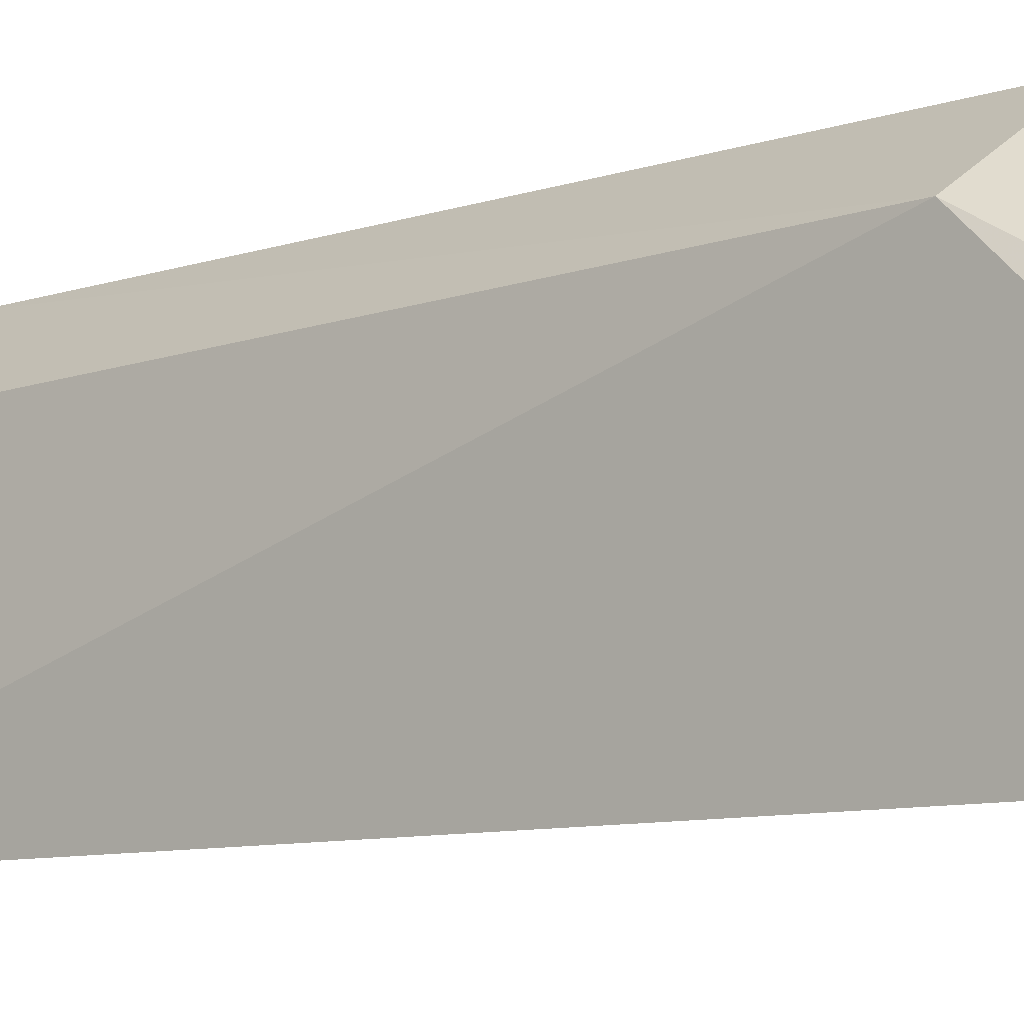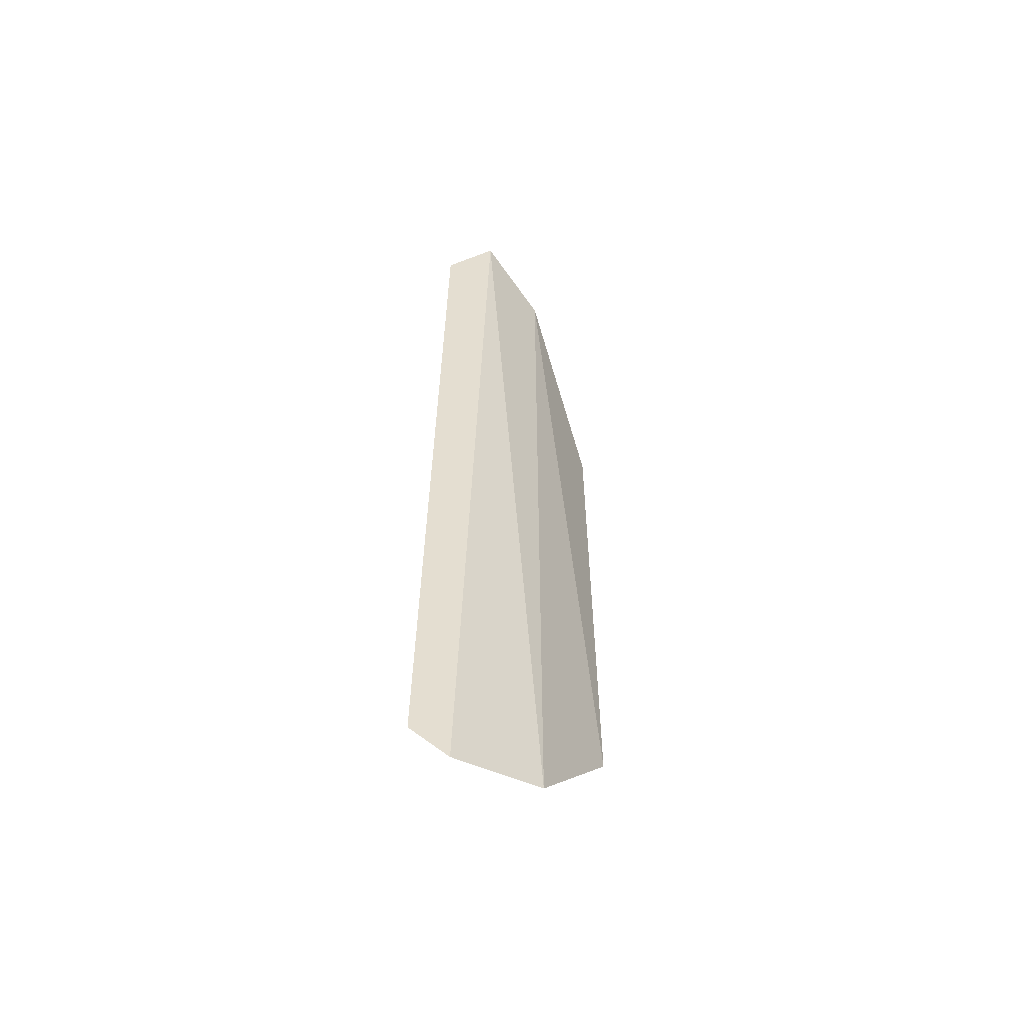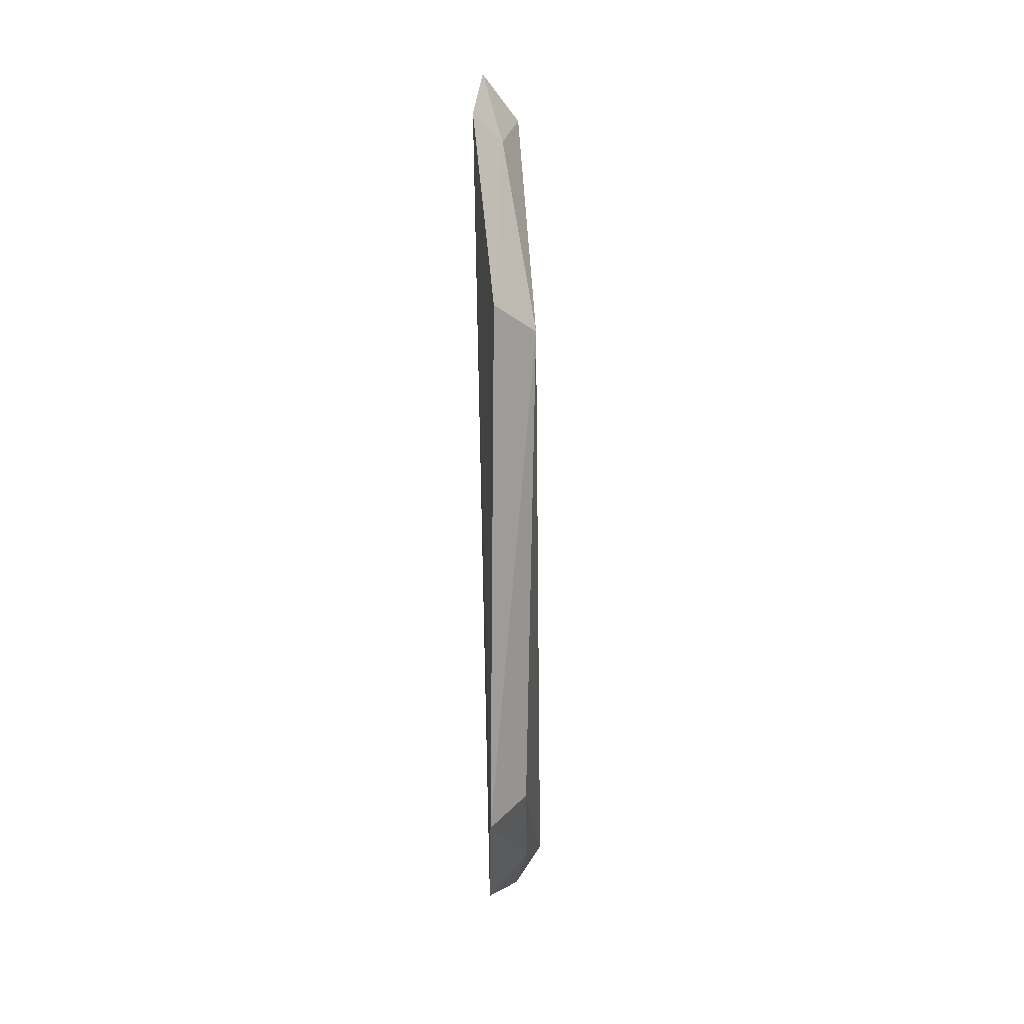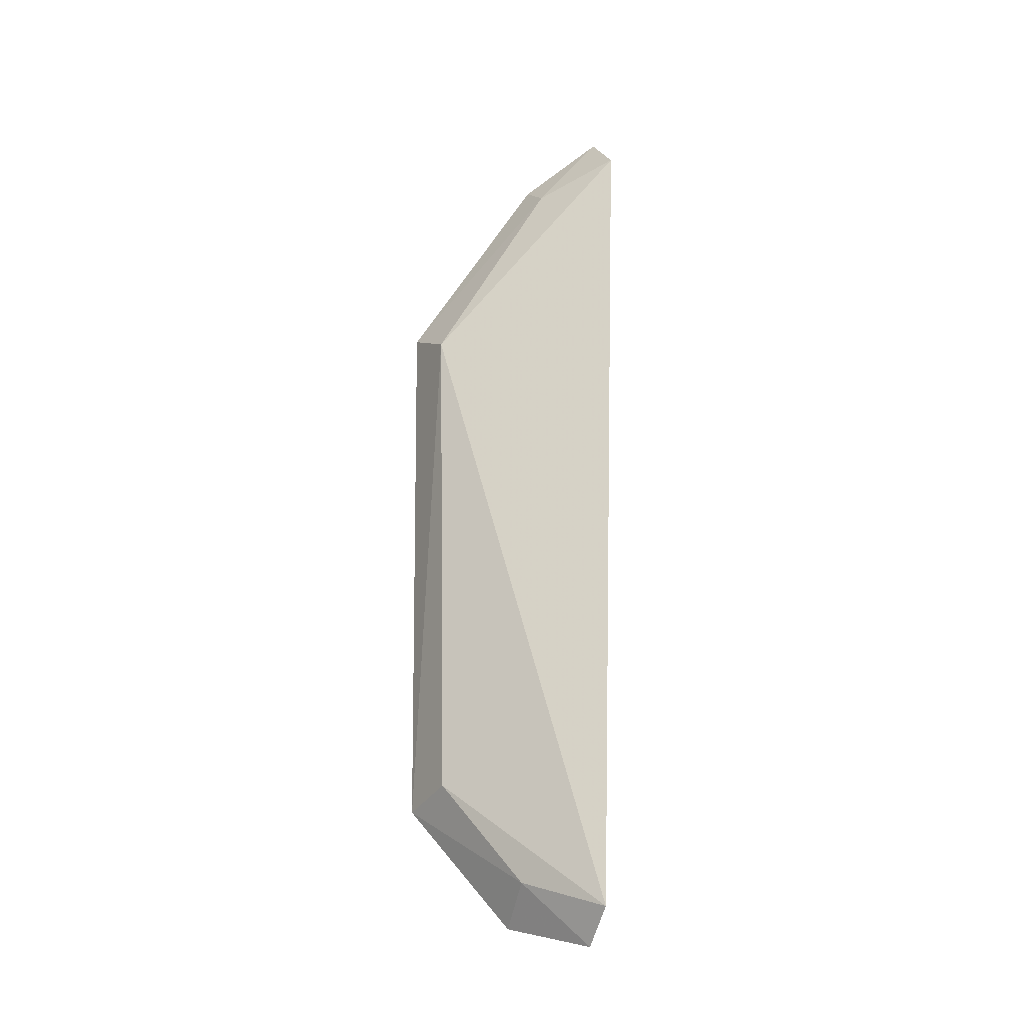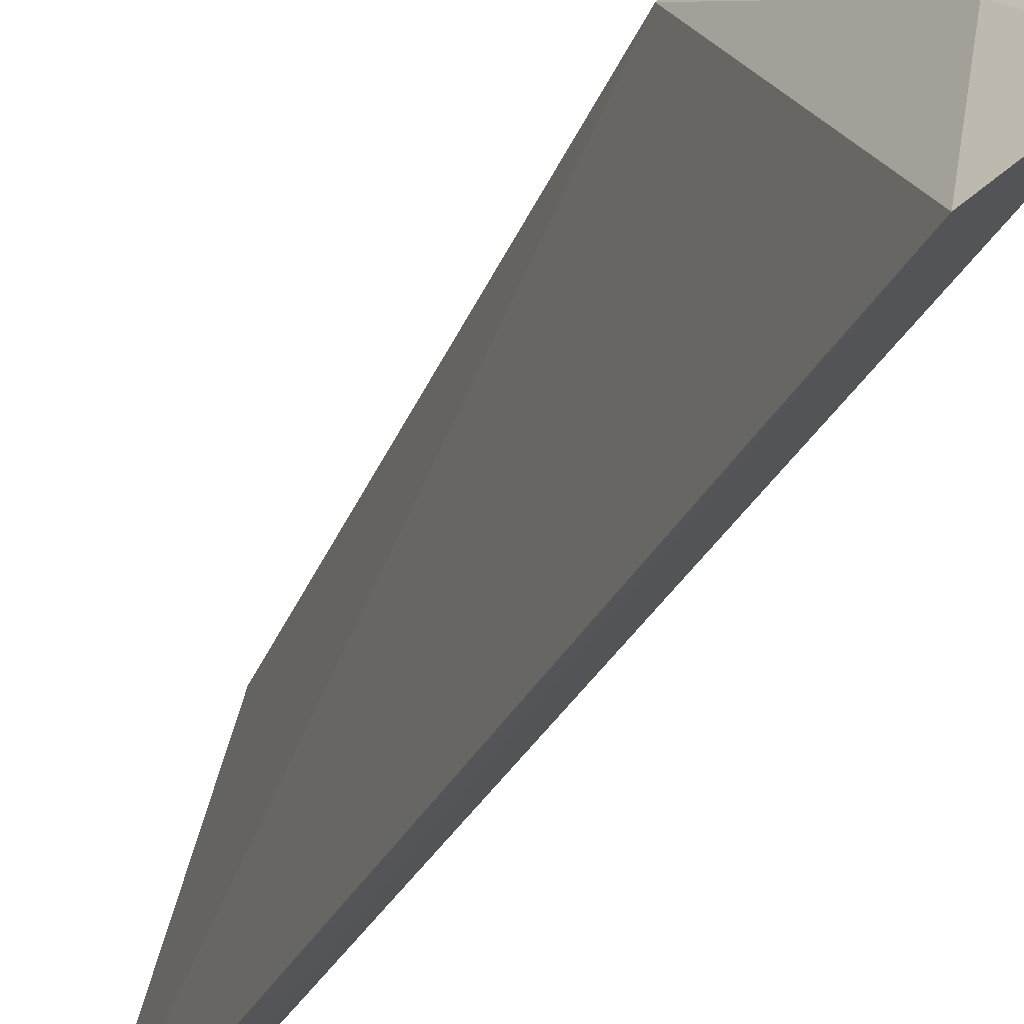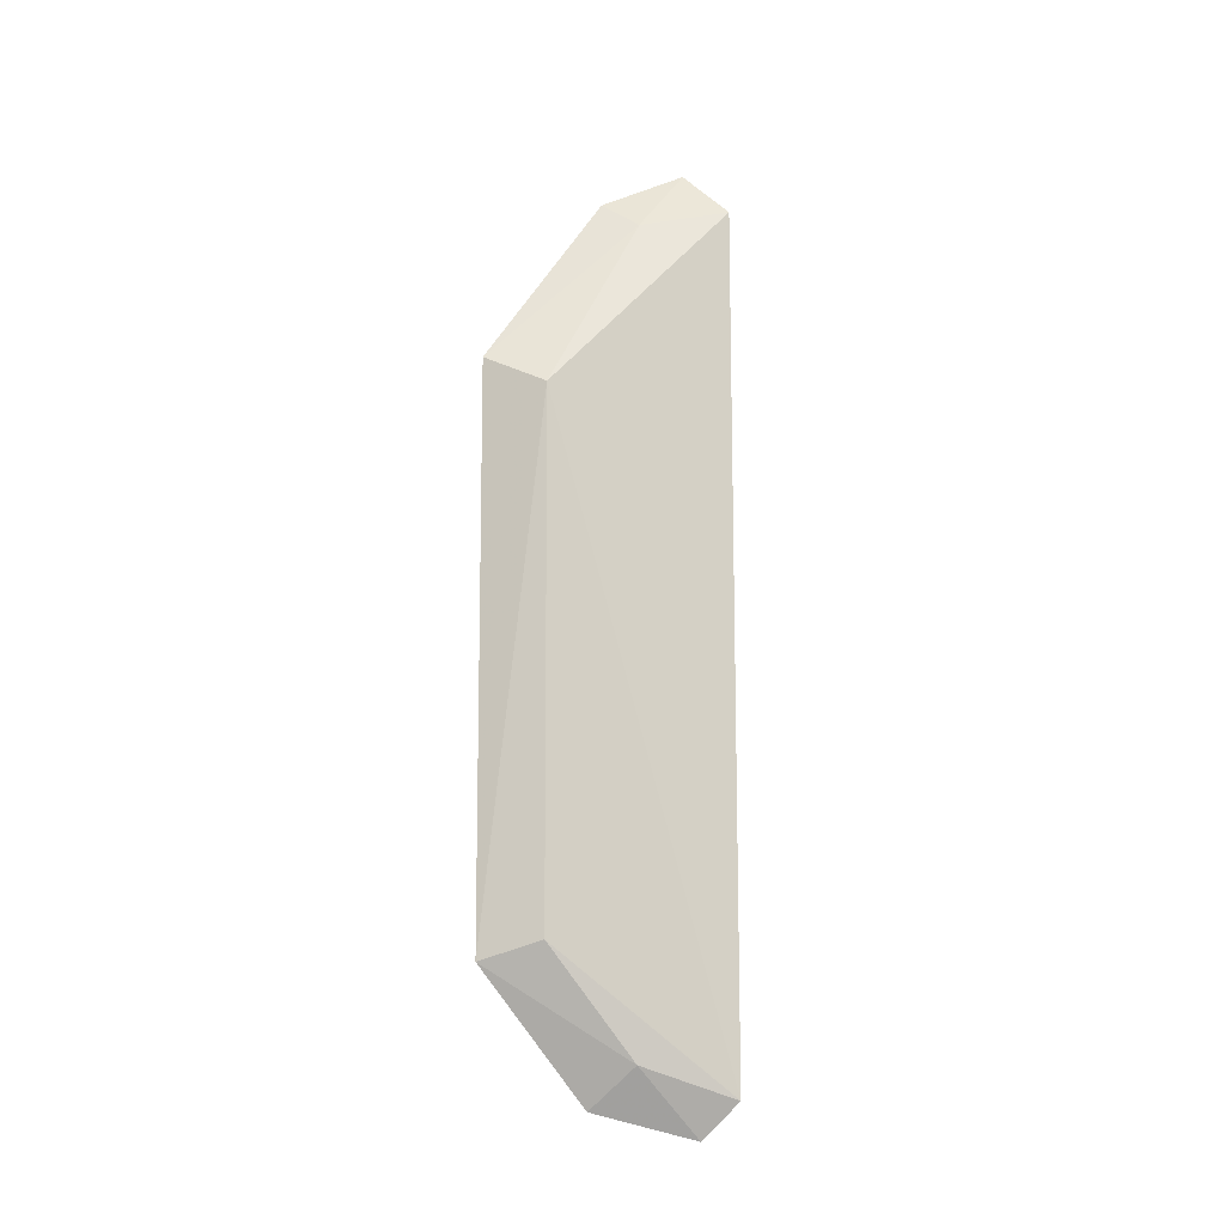
<metadata>
{"format":"obj","ext":"obj","renderer":"f3d","projection":"perspective","resolution":1024,"background":"white","views":[{"elev":-8.9,"azim":133.3,"up":"+Z"},{"elev":-56.3,"azim":-147.7,"up":"+Y"},{"elev":11.7,"azim":-3.6,"up":"+Y"},{"elev":-21.3,"azim":104.9,"up":"+Y"},{"elev":-28.0,"azim":161.6,"up":"+Z"},{"elev":-14.6,"azim":62.2,"up":"+Y"}]}
</metadata>
<code>
v -0.04589 -0.4723 -0.1451
v -0.04305 -0.501 -0.1548
v -0.04393 -0.4736 -0.147
v -0.04416 -0.4644 -0.1556
v -0.04589 -0.5014 -0.1498
v -0.04512 -0.4655 -0.1518
v -0.0459 -0.4623 -0.1543
v -0.04432 -0.4952 -0.1473
v -0.04434 -0.5024 -0.1538
v -0.04651 -0.4642 -0.1507
v -0.04401 -0.4997 -0.1509
v -0.04608 -0.496 -0.1453
f 3 2 4
f 6 1 3
f 6 3 4
f 7 6 4
f 8 2 3
f 9 7 4
f 9 4 2
f 9 5 7
f 10 7 5
f 10 1 6
f 10 6 7
f 11 2 8
f 11 9 2
f 11 5 9
f 12 8 3
f 12 3 1
f 12 11 8
f 12 5 11
f 12 10 5
f 12 1 10

</code>
